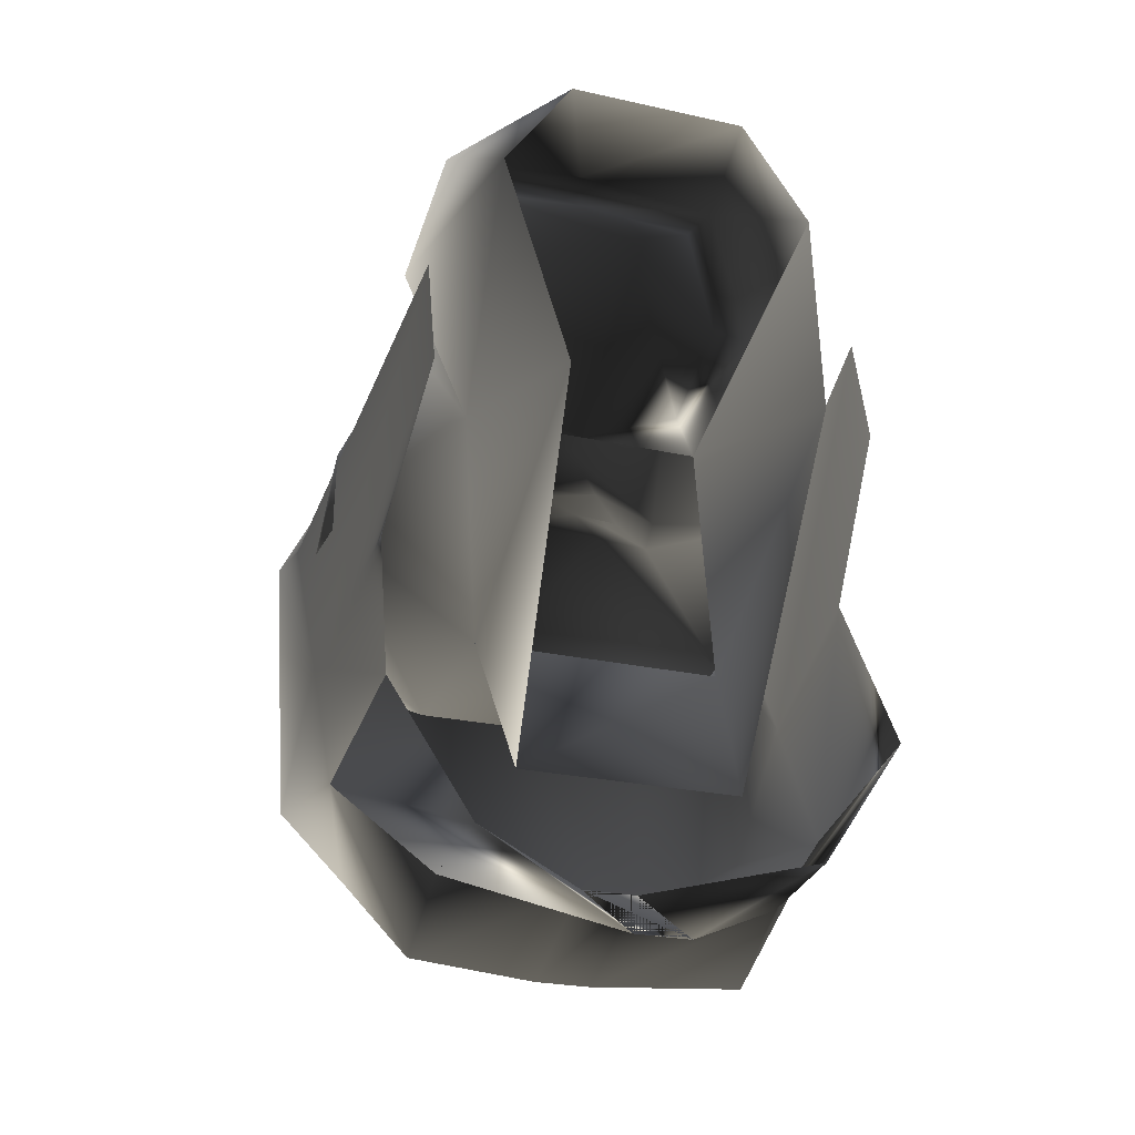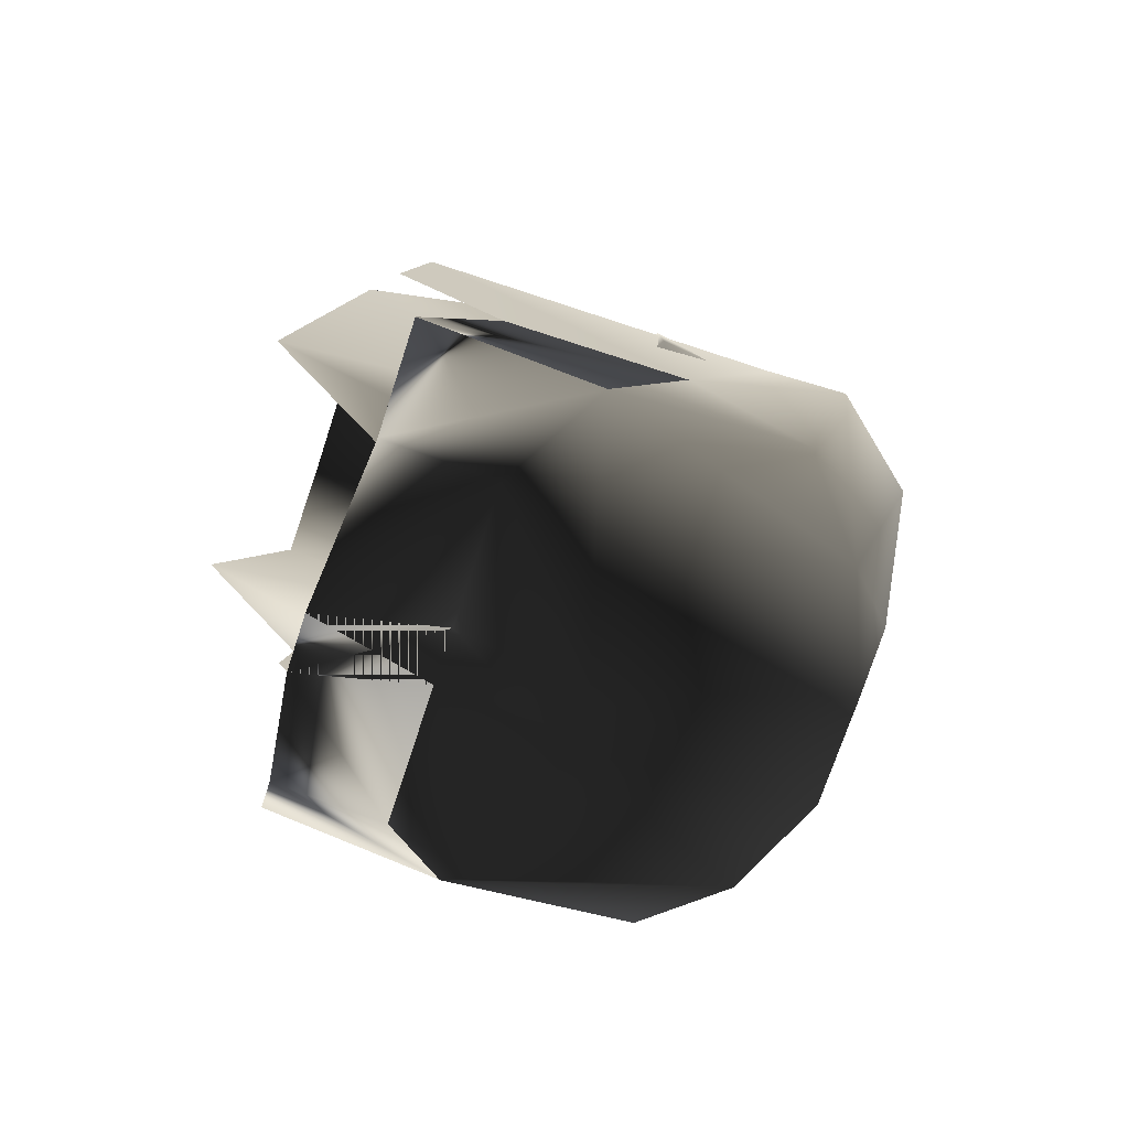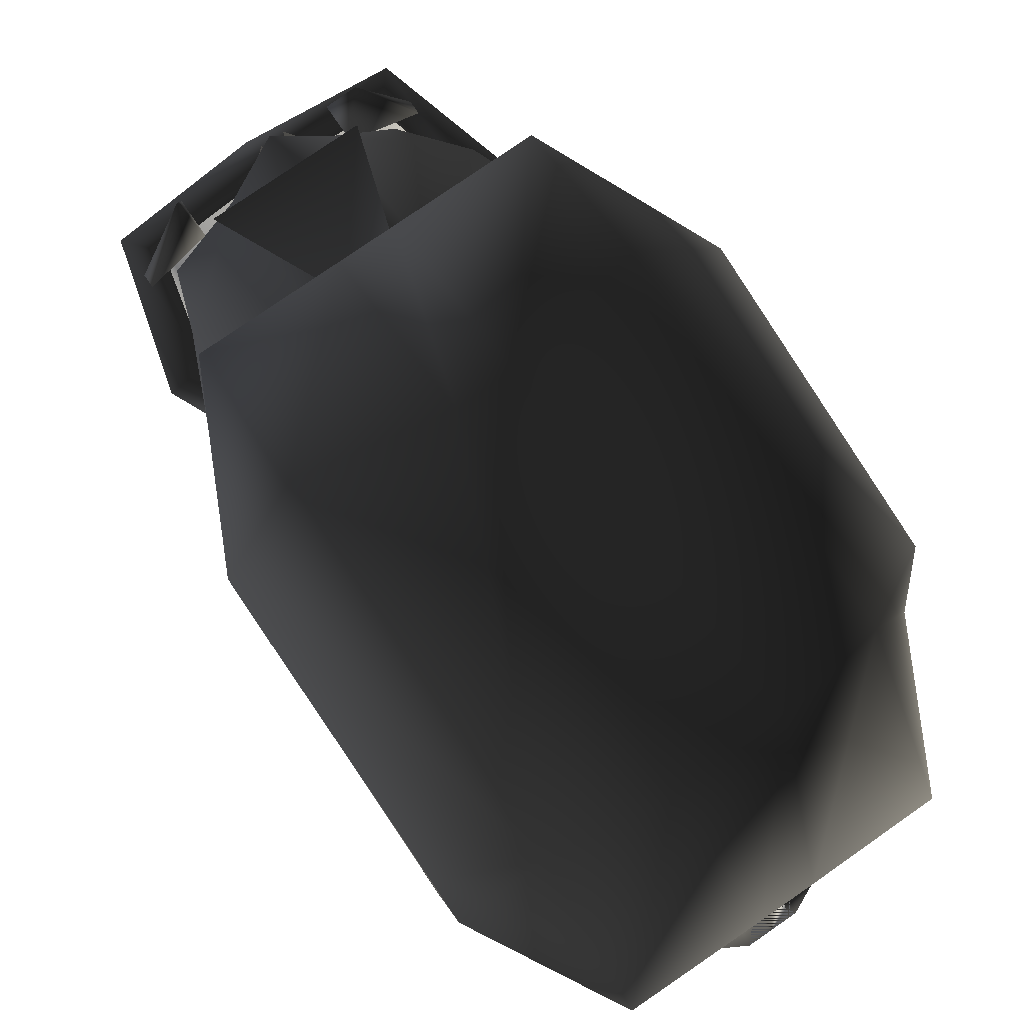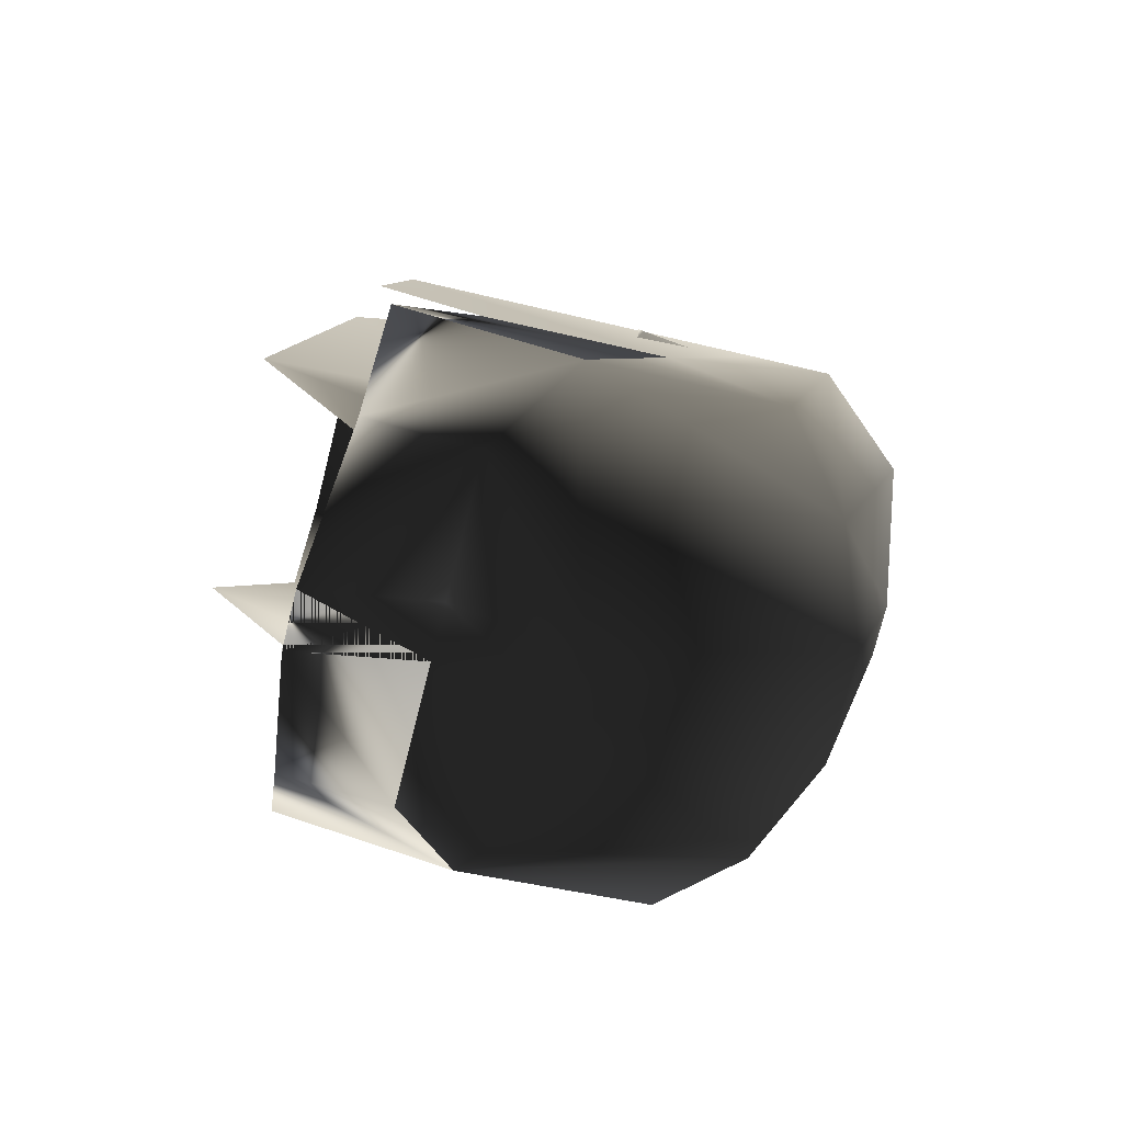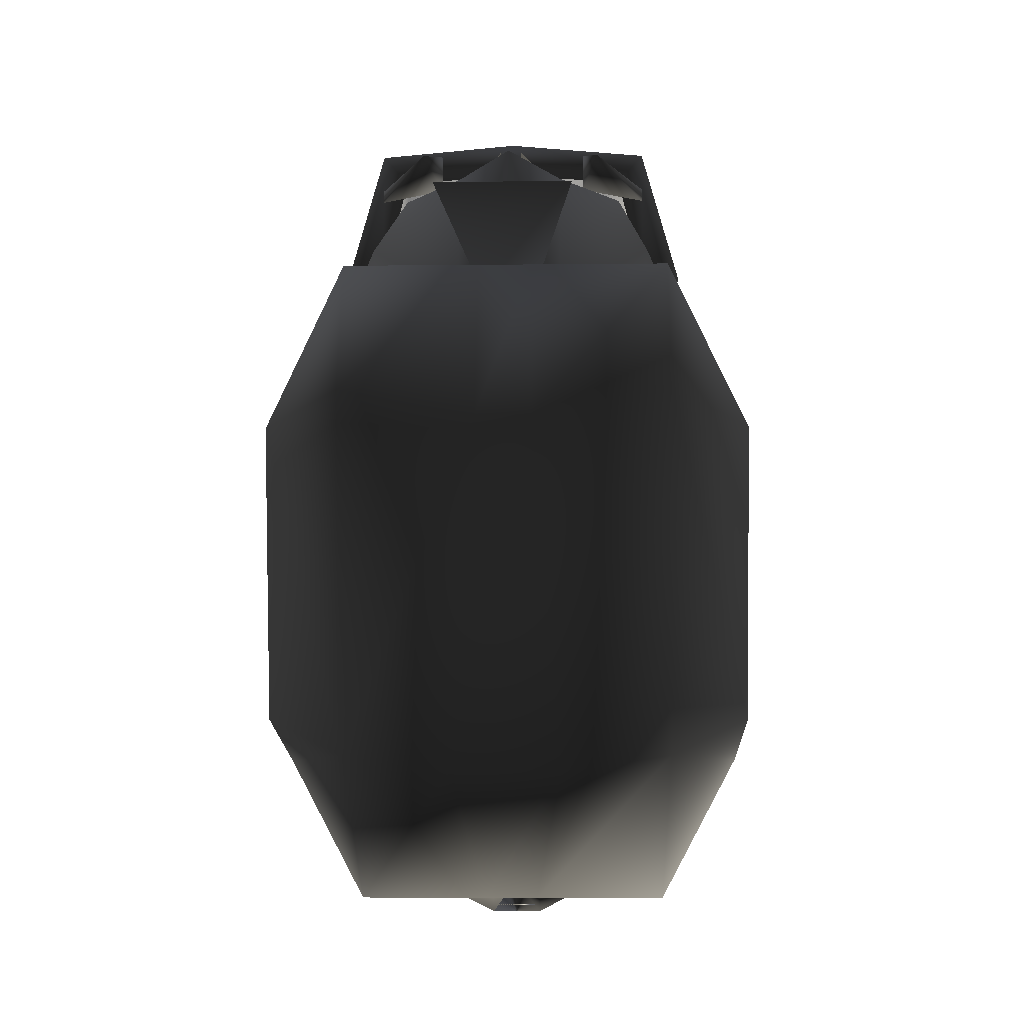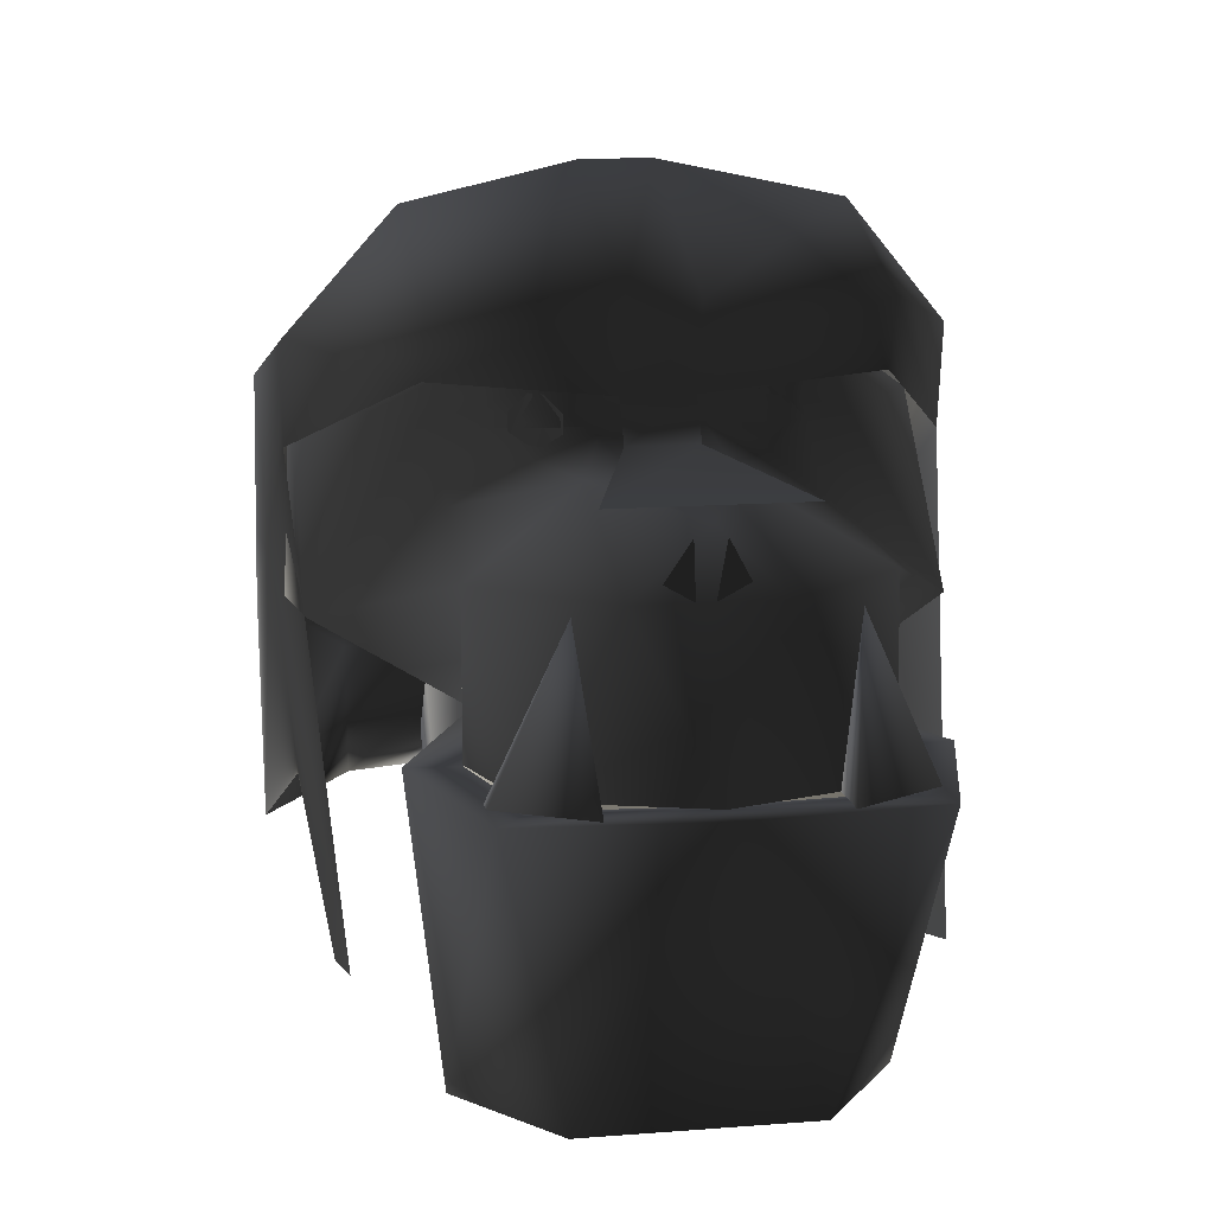
<metadata>
{"format":"obj","ext":"obj","renderer":"f3d","projection":"perspective","resolution":1024,"background":"white","views":[{"elev":-24.5,"azim":-20.3,"up":"+Z"},{"elev":-72.4,"azim":71.8,"up":"+Z"},{"elev":78.9,"azim":145.4,"up":"+Y"},{"elev":-76.4,"azim":75.8,"up":"+Z"},{"elev":-9.7,"azim":-178.5,"up":"+Z"},{"elev":12.6,"azim":-10.6,"up":"+Y"}]}
</metadata>
<code>
o 25
v 27 -60 15
v 27 -3 -21
v 27 6 36
v 33 -45 69
v 42 6 69
v 33 6 102
v 18 -45 90
v 0 6 105
v -21 -45 90
v -33 6 102
v -36 -45 69
v -42 6 69
v -27 6 36
v -27 -60 15
v -27 -3 -21
v -24 -21 -54
v 24 -21 -54
v 15 54 45
v 15 51 45
v 17 50 45
v 19 50 45
v 21 51 45
v 21 54 45
v 19 56 45
v 17 56 45
v 14 54 46
v 14 51 46
v 17 49 45
v 19 49 44
v 22 51 43
v 22 54 43
v 19 57 44
v 17 57 45
v 18 59 44
v 19 47 44
v 26 51 39
v 25 54 39
v 27 66 42
v 0 66 42
v 9 56 46
v 8 52 46
v 12 45 54
v 30 38 34
v 34 52 34
v 17 52 47
v -8 52 46
v 0 45 54
v 0 45 90
v 12 33 87
v 33 33 69
v 52 20 29
v 52 50 3
v -17 56 45
v -19 56 44
v -21 54 43
v -21 51 43
v -19 50 44
v -17 50 45
v -15 51 46
v -15 54 46
v -17 57 45
v -19 57 44
v -22 54 43
v -22 51 43
v -19 49 45
v -17 49 46
v -14 51 47
v -14 54 47
v -25 54 39
v -26 51 39
v -19 47 44
v -18 59 44
v -27 66 42
v -34 52 34
v -17 52 47
v -9 56 46
v 0 72 9
v -27 66 -9
v -52 50 3
v -52 20 29
v -30 38 34
v -12 45 54
v 27 6 90
v 33 6 69
v 54 20 12
v 27 33 -24
v 27 66 -9
v -27 6 90
v -12 33 87
v -33 33 69
v -33 6 69
v -54 20 12
v -27 33 -24
v 0 6 99
v -3 43 90
v -7 36 88
v -2 33 87
v 1 33 87
v 6 36 88
v 2 43 90
v 0 6 36
v -23 6 45
v 0 -24 70
v 23 6 45
v -33 6 70
v -27 6 95
v 0 6 97
v 27 6 95
v 33 6 70
v -21 33 93
v -33 6 90
v -33 6 93
v -18 6 102
v -18 6 93
v 33 6 93
v 33 6 90
v 21 33 93
v 18 6 102
v 18 6 93
v 6 57 50
v 36 60 50
v 36 72 54
v 6 72 54
v -6 72 54
v -6 57 50
v -6 50 54
v 6 50 54
v -15 46 82
v 18 46 82
v 36 84 23
v 6 90 16
v -6 90 16
v -36 72 54
v -36 60 50
v 36 63 -54
v 12 72 -58
v -12 72 -58
v -36 84 23
v -54 63 19
v -54 45 16
v -54 24 -20
v -48 -33 48
v -48 -39 23
v -51 -15 -6
v -54 -33 -43
v -54 6 -52
v -36 -9 -73
v -36 -33 -70
v -6 -36 -89
v -6 -9 -73
v 6 -36 -89
v 6 -9 -73
v 36 -9 -73
v 36 -33 -70
v 54 -33 -43
v 54 6 -52
v 51 -15 -6
v 54 24 -20
v 48 -33 48
v 48 -39 23
v 36 9 -85
v 6 18 -85
v -6 18 -85
v -36 63 -54
v -54 48 -45
v -36 9 -85
v 54 48 -45
v 54 63 19
v 54 45 16
f 1 2 3
f 1 3 4
f 4 3 5
f 4 5 6
f 4 6 7
f 7 6 8
f 7 8 9
f 9 8 10
f 9 10 11
f 11 10 12
f 11 12 13
f 11 13 14
f 14 13 15
f 14 15 16
f 16 15 2
f 16 2 17
f 17 2 1
f 2 16 16
f 18 19 20
f 18 20 21
f 18 21 22
f 18 22 23
f 18 23 24
f 18 24 25
f 26 27 28
f 26 28 29
f 26 29 30
f 26 30 31
f 26 31 32
f 26 32 33
f 34 35 36
f 34 36 37
f 34 37 38
f 34 38 39
f 34 39 40
f 34 40 35
f 35 40 41
f 35 41 42
f 35 42 43
f 35 43 36
f 36 43 44
f 36 44 37
f 36 37 45
f 45 37 34
f 45 34 40
f 45 40 41
f 41 40 46
f 41 46 47
f 41 47 42
f 42 47 48
f 42 48 49
f 42 49 50
f 42 50 43
f 43 50 51
f 43 51 44
f 44 51 52
f 44 52 38
f 44 38 37
f 53 54 55
f 53 55 56
f 53 56 57
f 53 57 58
f 53 58 59
f 53 59 60
f 61 62 63
f 61 63 64
f 61 64 65
f 61 65 66
f 61 66 67
f 61 67 68
f 69 70 71
f 69 71 72
f 69 72 73
f 69 73 74
f 69 74 70
f 69 70 75
f 69 75 72
f 72 75 76
f 72 76 39
f 72 39 73
f 73 39 77
f 73 77 78
f 73 78 79
f 73 79 74
f 74 79 80
f 74 80 81
f 74 81 70
f 70 81 71
f 71 81 82
f 71 82 46
f 71 46 72
f 72 46 76
f 76 46 40
f 76 40 39
f 46 76 75
f 50 49 83
f 50 83 84
f 50 84 3
f 50 3 51
f 51 3 85
f 51 85 52
f 52 85 86
f 52 86 87
f 52 87 38
f 38 87 77
f 38 77 39
f 88 89 90
f 88 90 91
f 91 90 13
f 13 90 80
f 13 80 92
f 13 92 15
f 15 92 93
f 15 93 86
f 15 86 2
f 2 86 85
f 2 85 3
f 89 88 94
f 89 94 49
f 89 49 48
f 89 48 82
f 89 82 90
f 90 82 81
f 90 81 80
f 83 49 94
f 87 78 77
f 78 87 86
f 78 86 93
f 78 93 79
f 79 93 92
f 79 92 80
f 48 47 82
f 82 47 46
f 95 96 97
f 98 99 100
f 101 102 103
f 101 103 104
f 101 104 102
f 102 104 105
f 102 105 103
f 103 105 106
f 103 106 107
f 103 107 108
f 103 108 109
f 103 109 104
f 104 109 108
f 104 108 107
f 104 107 106
f 104 106 105
f 13 12 105
f 13 105 102
f 13 102 101
f 105 12 10
f 105 10 106
f 106 10 107
f 107 10 8
f 107 8 6
f 107 6 108
f 108 6 109
f 109 6 5
f 109 5 104
f 104 5 3
f 104 3 101
f 110 111 112
f 110 112 113
f 110 113 114
f 110 114 111
f 115 116 117
f 115 117 118
f 118 117 119
f 119 117 116
f 120 121 122
f 120 122 123
f 120 123 124
f 120 124 125
f 120 125 126
f 120 126 127
f 127 126 128
f 127 128 129
f 123 122 130
f 123 130 131
f 123 131 124
f 124 131 132
f 124 132 133
f 124 133 134
f 124 134 125
f 131 130 135
f 131 135 136
f 131 136 132
f 132 136 137
f 132 137 138
f 132 138 133
f 133 138 139
f 133 139 134
f 134 139 140
f 140 139 141
f 140 141 142
f 142 141 143
f 143 141 144
f 144 141 145
f 144 145 146
f 144 146 141
f 141 146 145
f 145 146 147
f 145 147 148
f 145 148 146
f 146 148 147
f 147 148 149
f 147 149 150
f 147 150 148
f 148 150 149
f 149 150 151
f 149 151 152
f 149 152 150
f 150 152 151
f 151 152 153
f 151 153 154
f 151 154 152
f 152 154 153
f 153 154 155
f 153 155 156
f 153 156 154
f 154 156 155
f 155 156 157
f 155 157 158
f 155 158 156
f 156 158 157
f 157 158 159
f 157 159 160
f 136 135 161
f 136 161 162
f 136 162 137
f 137 162 163
f 137 163 164
f 137 164 138
f 138 164 165
f 138 165 139
f 139 165 141
f 141 165 146
f 146 165 164
f 146 164 166
f 146 166 147
f 147 166 150
f 150 166 163
f 150 163 152
f 152 163 162
f 152 162 153
f 153 162 161
f 153 161 156
f 156 161 135
f 156 135 167
f 156 167 158
f 158 167 168
f 158 168 169
f 158 169 159
f 135 130 168
f 135 168 167
f 169 168 122
f 169 122 121
f 168 130 122
f 163 166 164

</code>
